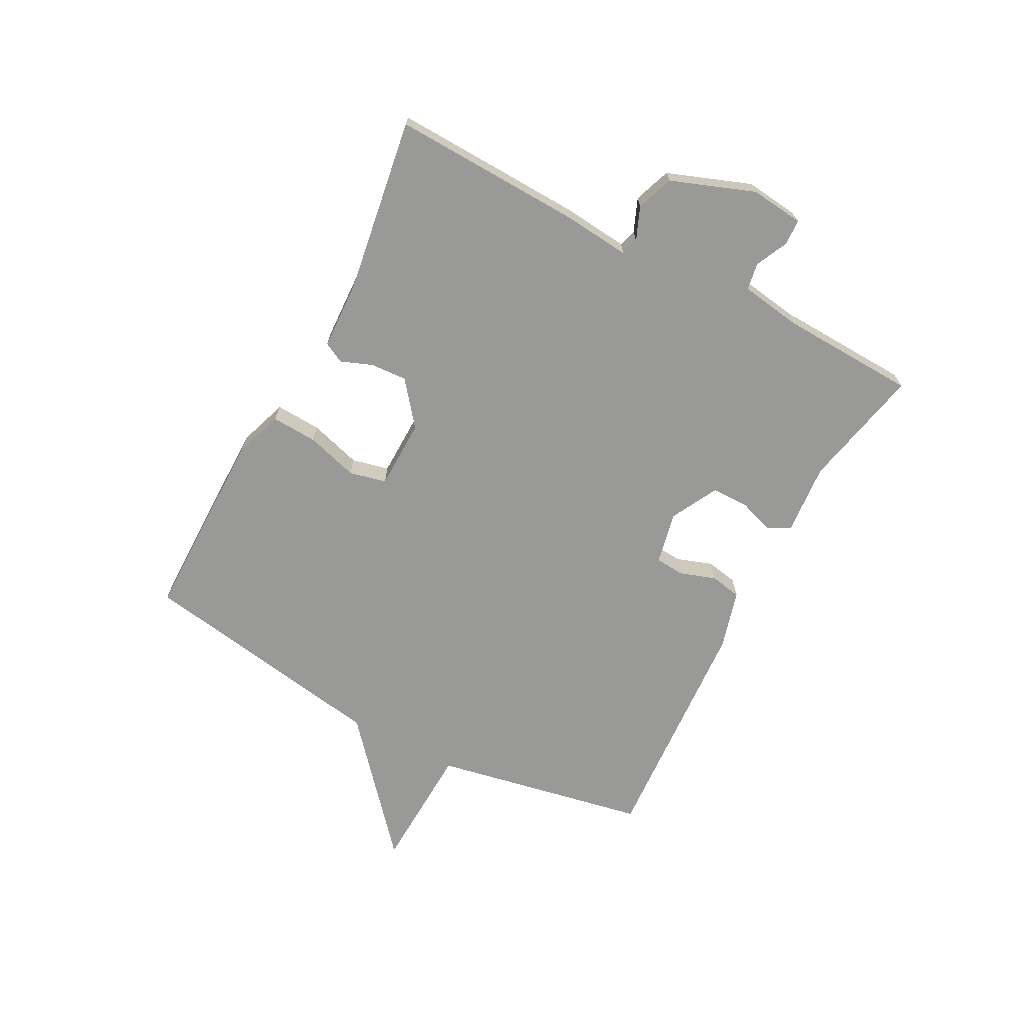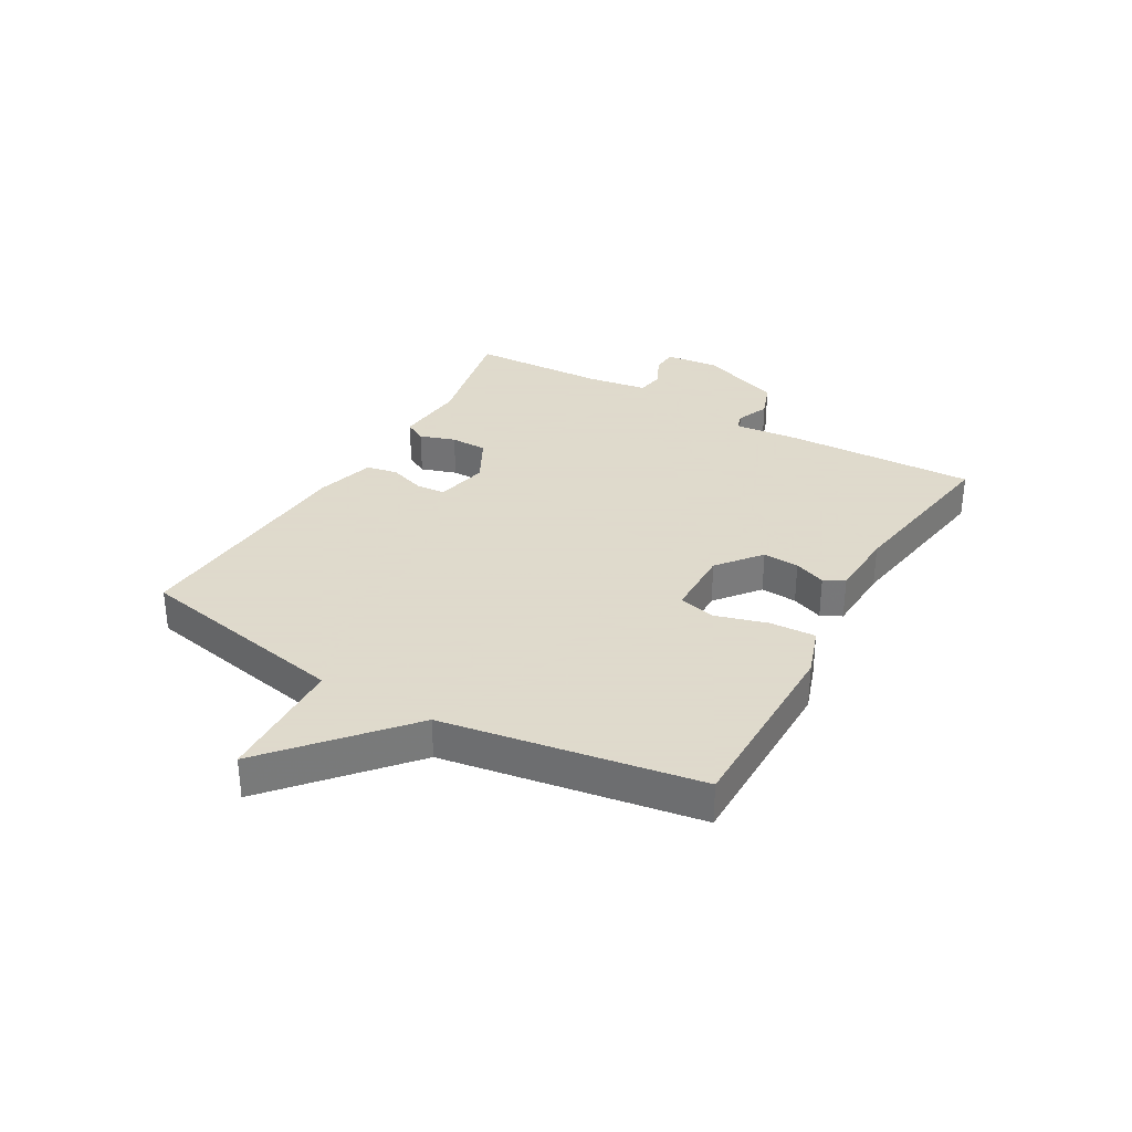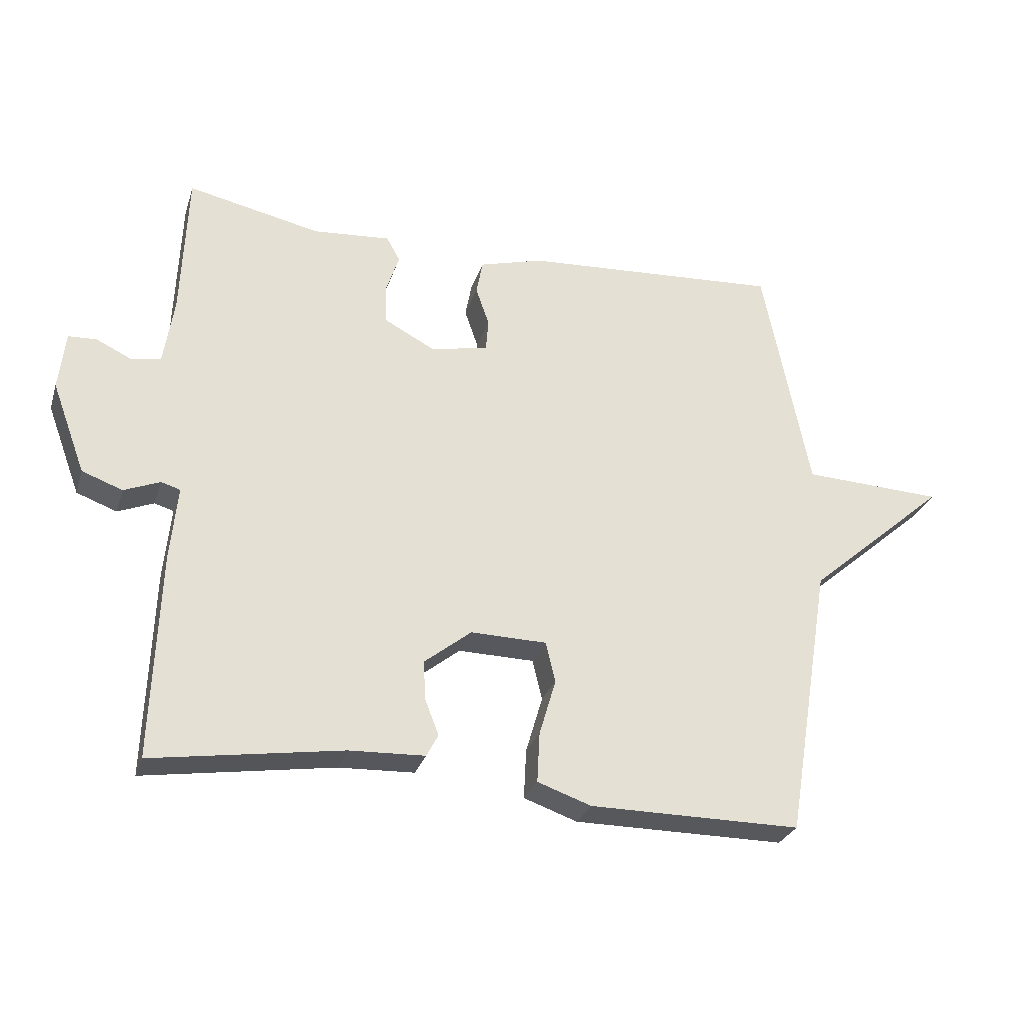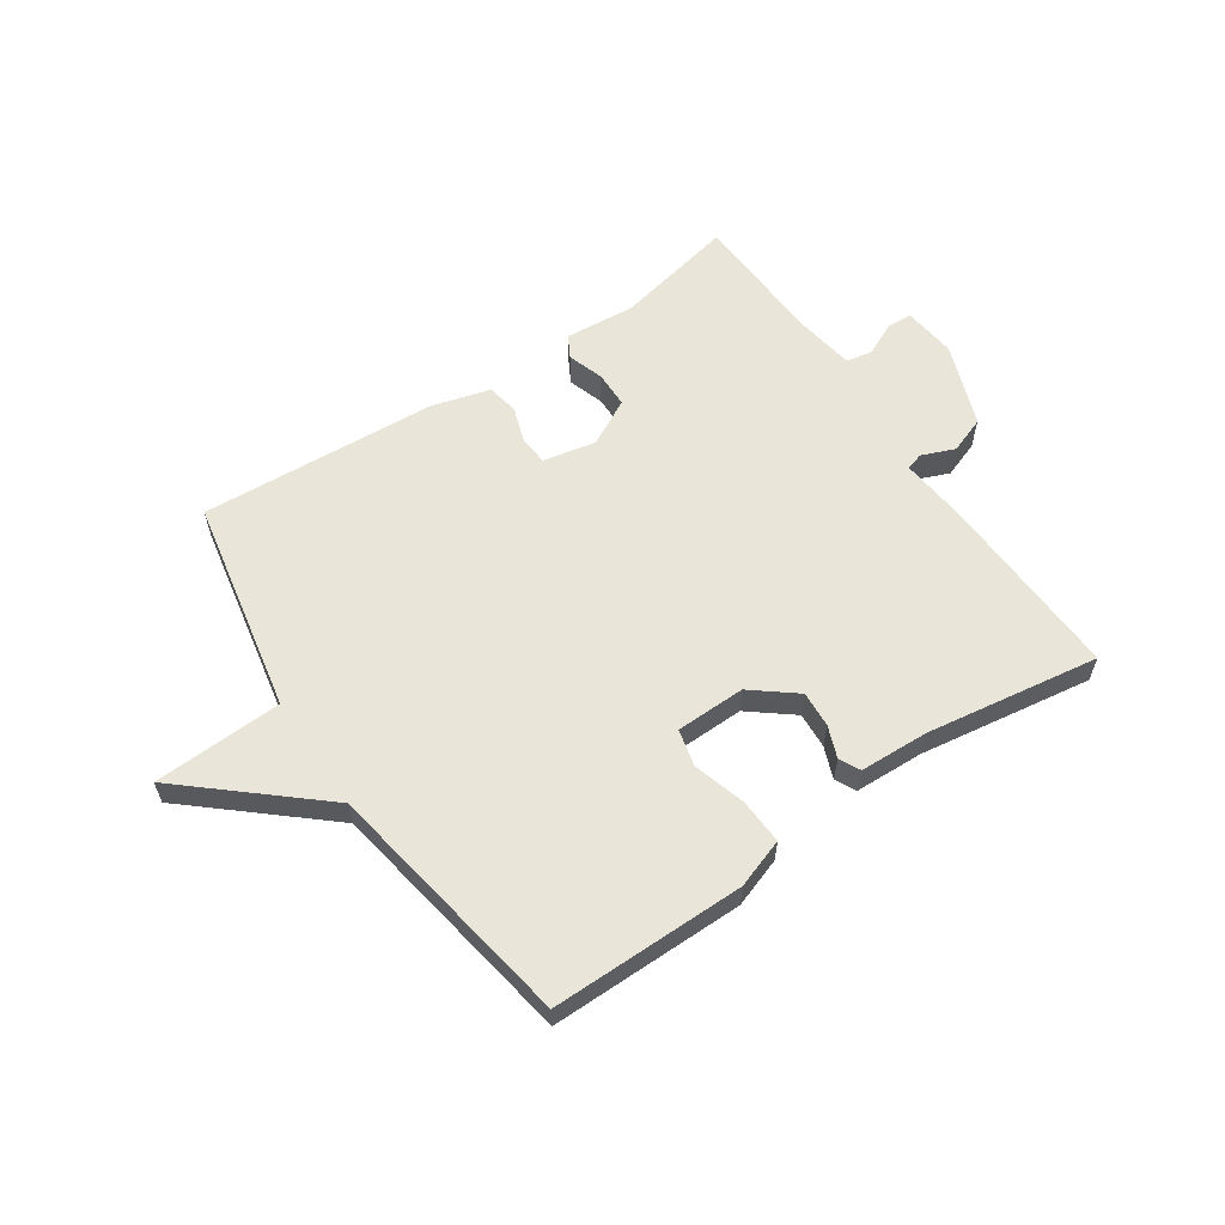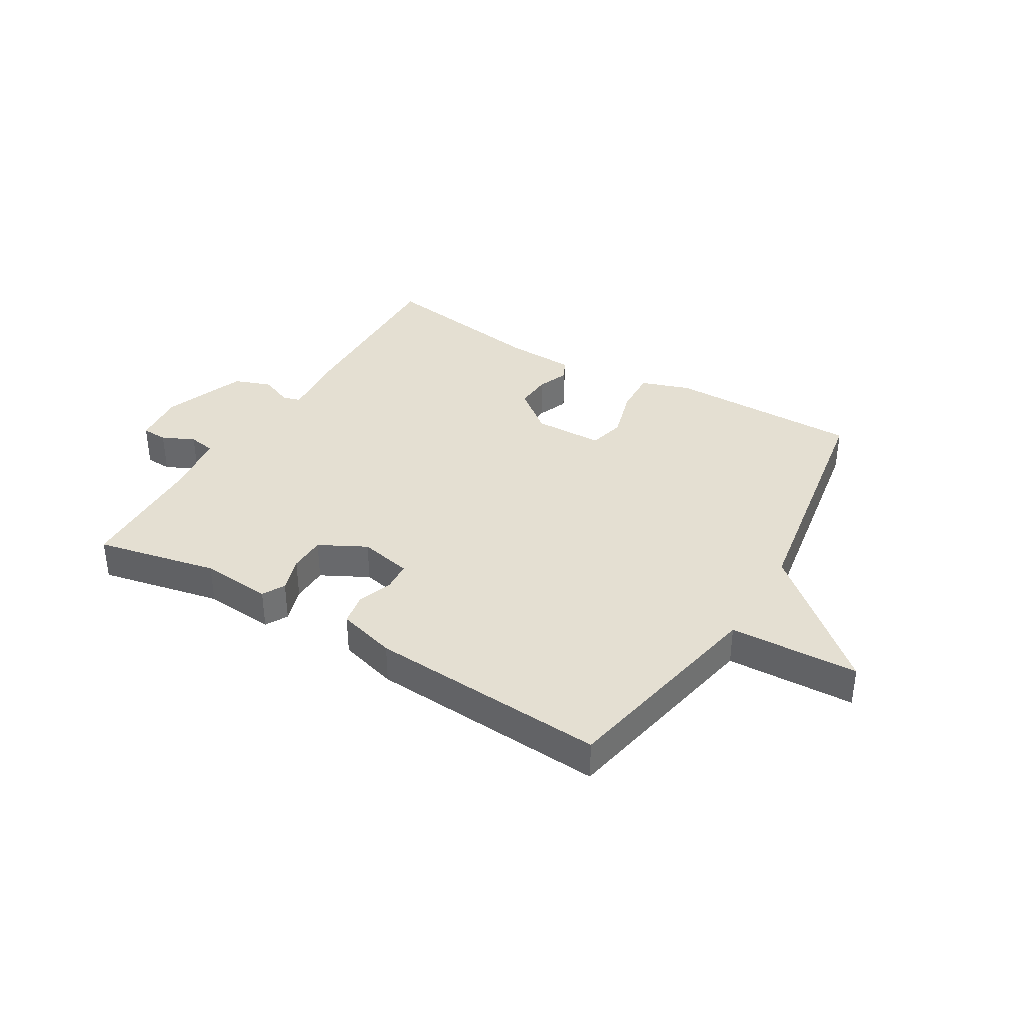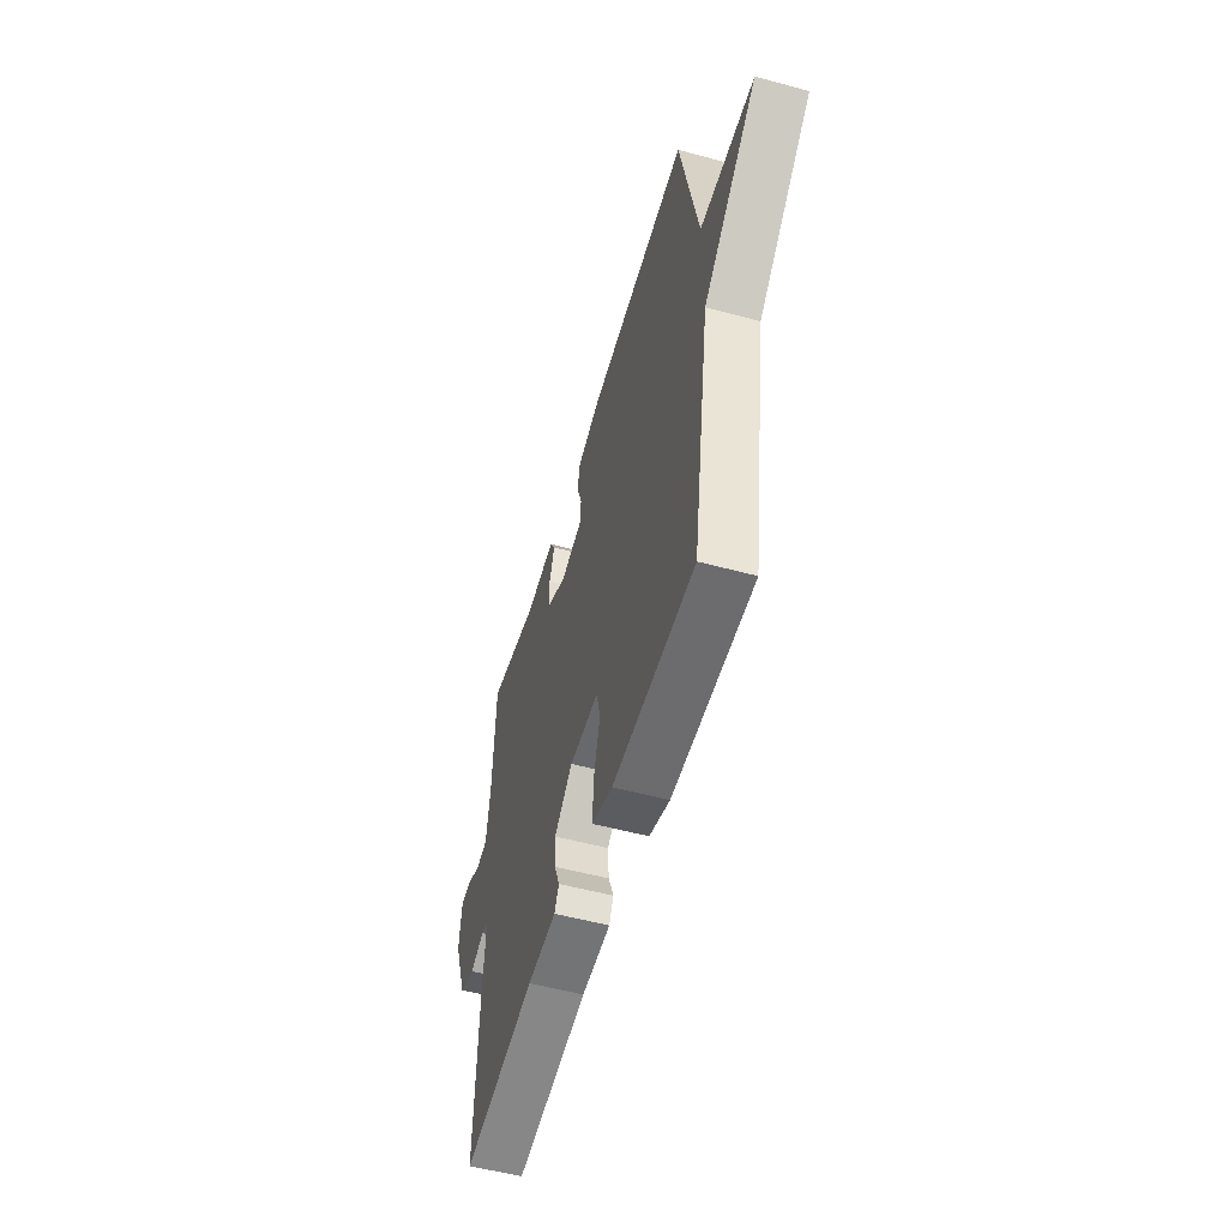
<metadata>
{"format":"obj","ext":"obj","renderer":"f3d","projection":"perspective","resolution":1024,"background":"white","views":[{"elev":-68.8,"azim":-117.9,"up":"+Y"},{"elev":32.4,"azim":119.9,"up":"+Y"},{"elev":-28.5,"azim":-16.4,"up":"+Z"},{"elev":59.7,"azim":145.8,"up":"+Y"},{"elev":36.9,"azim":30.9,"up":"+Y"},{"elev":-53.8,"azim":73.9,"up":"+Z"}]}
</metadata>
<code>
v 0.5 0.07 0.5
v 0.572 0.07 0.133
v 0.792 0.07 0.124
v 0.572 0.07 -0.067
v 0.5 0.07 -0.5
v 0.169 0.07 -0.5
v 0.085 0.07 -0.471
v 0.089 0.07 -0.393
v 0.115 0.07 -0.304
v 0.1 0.07 -0.241
v -0.019 0.07 -0.239
v -0.093 0.07 -0.298
v -0.089 0.07 -0.36
v -0.068 0.07 -0.414
v -0.086 0.07 -0.449
v -0.204 0.07 -0.454
v -0.5 0.07 -0.5
v -0.489 0.07 -0.175
v -0.478 0.07 -0.062
v -0.508 0.07 -0.053
v -0.564 0.07 -0.076
v -0.627 0.07 -0.053
v -0.68 0.07 0.089
v -0.67 0.07 0.18
v -0.626 0.07 0.182
v -0.571 0.07 0.156
v -0.525 0.07 0.164
v -0.509 0.07 0.269
v -0.5 0.07 0.5
v -0.292 0.07 0.456
v -0.171 0.07 0.466
v -0.15 0.07 0.428
v -0.17 0.07 0.367
v -0.169 0.07 0.304
v -0.089 0.07 0.262
v 0.001 0.07 0.281
v 0.005 0.07 0.331
v -0.016 0.07 0.392
v -0.006 0.07 0.446
v 0.094 0.07 0.474
v 0.5 0 0.5
v 0.572 0 0.133
v 0.792 0 0.124
v 0.572 0 -0.067
v 0.5 0 -0.5
v 0.169 0 -0.5
v 0.085 0 -0.471
v 0.089 0 -0.393
v 0.115 0 -0.304
v 0.1 0 -0.241
v -0.019 0 -0.239
v -0.093 0 -0.298
v -0.089 0 -0.36
v -0.068 0 -0.414
v -0.086 0 -0.449
v -0.204 0 -0.454
v -0.5 0 -0.5
v -0.489 0 -0.175
v -0.478 0 -0.062
v -0.508 0 -0.053
v -0.564 0 -0.076
v -0.627 0 -0.053
v -0.68 0 0.089
v -0.67 0 0.18
v -0.626 0 0.182
v -0.571 0 0.156
v -0.525 0 0.164
v -0.509 0 0.269
v -0.5 0 0.5
v -0.292 0 0.456
v -0.171 0 0.466
v -0.15 0 0.428
v -0.17 0 0.367
v -0.169 0 0.304
v -0.089 0 0.262
v 0.001 0 0.281
v 0.005 0 0.331
v -0.016 0 0.392
v -0.006 0 0.446
v 0.094 0 0.474
f 40 1 2
f 39 40 2
f 38 39 2
f 37 38 2
f 36 37 2
f 35 36 2
f 30 31 32 33
f 30 33 34
f 29 30 34
f 28 29 34
f 27 28 34 35
f 24 25 26
f 23 24 26
f 22 23 26
f 21 22 26
f 20 21 26
f 19 20 26 27
f 16 17 18 19
f 16 19 27
f 15 16 27
f 14 15 27
f 13 14 27
f 12 13 27
f 11 12 27 35
f 7 8 9
f 6 7 9
f 5 6 9
f 4 5 9
f 4 9 10
f 3 4 10
f 2 3 10
f 2 10 11 35
f 42 41 80
f 42 80 79
f 42 79 78
f 42 78 77
f 42 77 76
f 42 76 75
f 73 72 71 70
f 74 73 70
f 74 70 69
f 74 69 68
f 75 74 68 67
f 66 65 64
f 66 64 63
f 66 63 62
f 66 62 61
f 66 61 60
f 67 66 60 59
f 59 58 57 56
f 67 59 56
f 67 56 55
f 67 55 54
f 67 54 53
f 67 53 52
f 75 67 52 51
f 49 48 47
f 49 47 46
f 49 46 45
f 49 45 44
f 50 49 44
f 50 44 43
f 50 43 42
f 75 51 50 42
f 1 41 42 2
f 2 42 43 3
f 3 43 44 4
f 4 44 45 5
f 5 45 46 6
f 6 46 47 7
f 7 47 48 8
f 8 48 49 9
f 9 49 50 10
f 10 50 51 11
f 11 51 52 12
f 12 52 53 13
f 13 53 54 14
f 14 54 55 15
f 15 55 56 16
f 16 56 57 17
f 17 57 58 18
f 18 58 59 19
f 19 59 60 20
f 20 60 61 21
f 21 61 62 22
f 22 62 63 23
f 23 63 64 24
f 24 64 65 25
f 25 65 66 26
f 26 66 67 27
f 27 67 68 28
f 28 68 69 29
f 29 69 70 30
f 30 70 71 31
f 31 71 72 32
f 32 72 73 33
f 33 73 74 34
f 34 74 75 35
f 35 75 76 36
f 36 76 77 37
f 37 77 78 38
f 38 78 79 39
f 39 79 80 40
f 40 80 41 1

</code>
